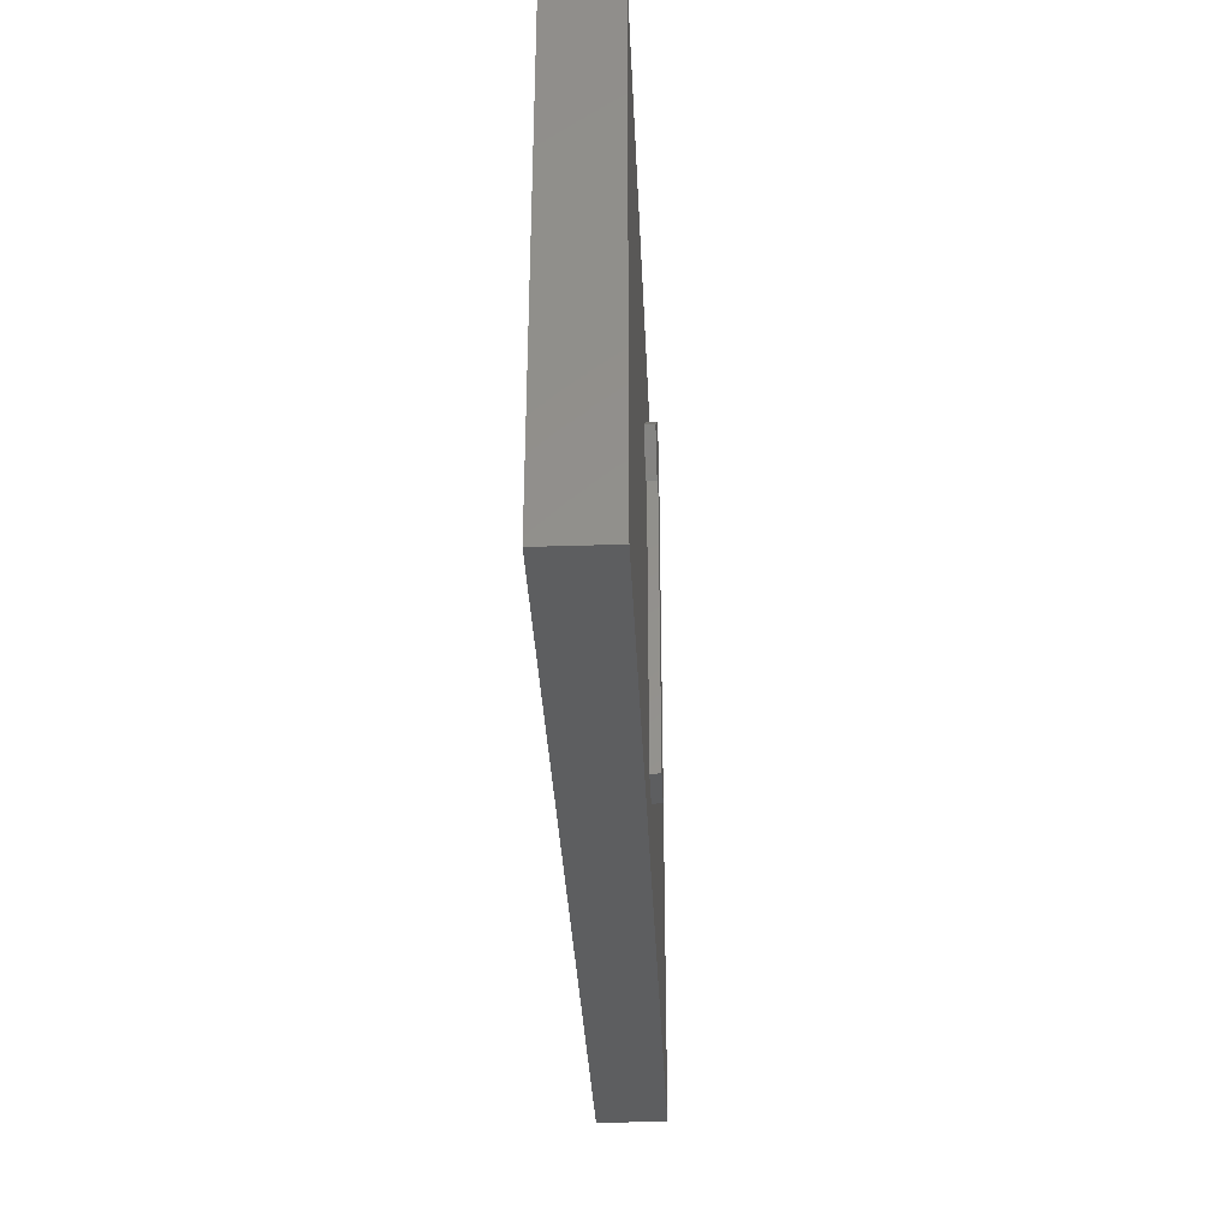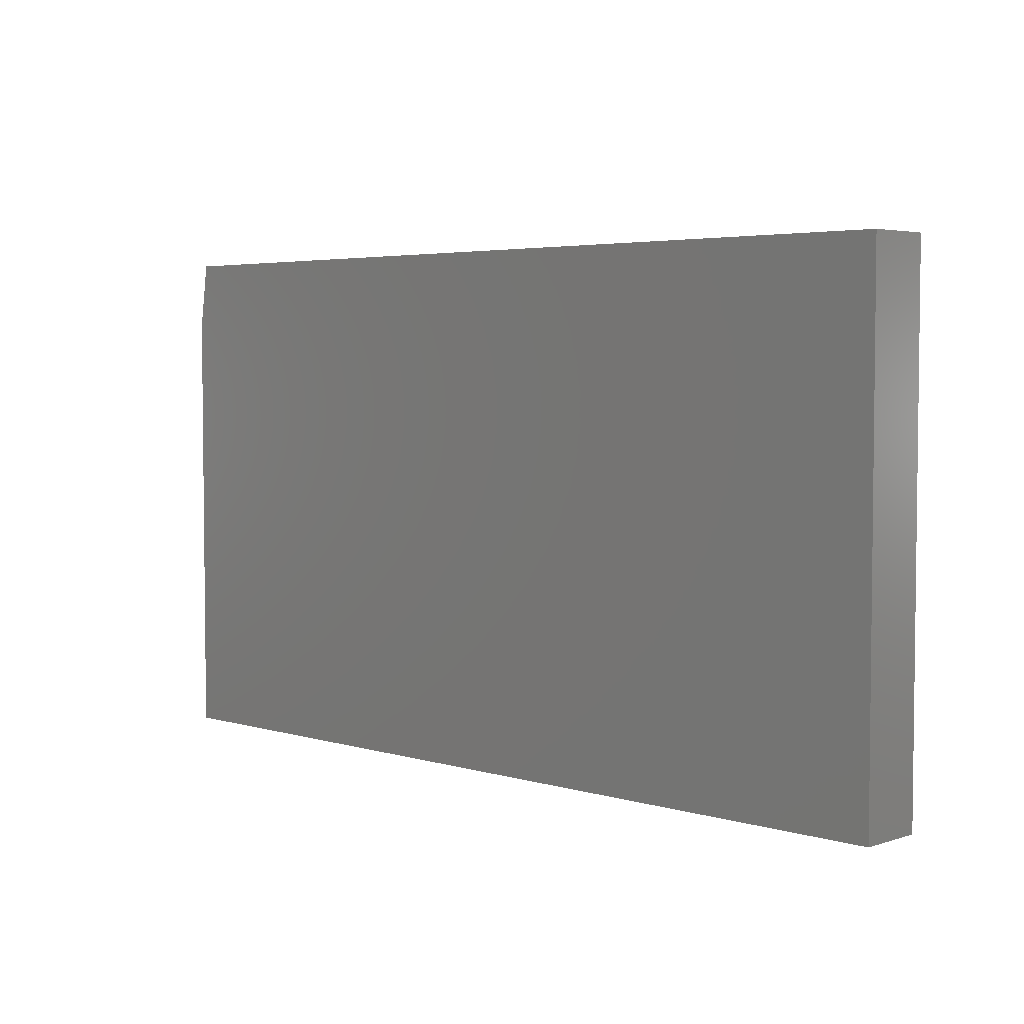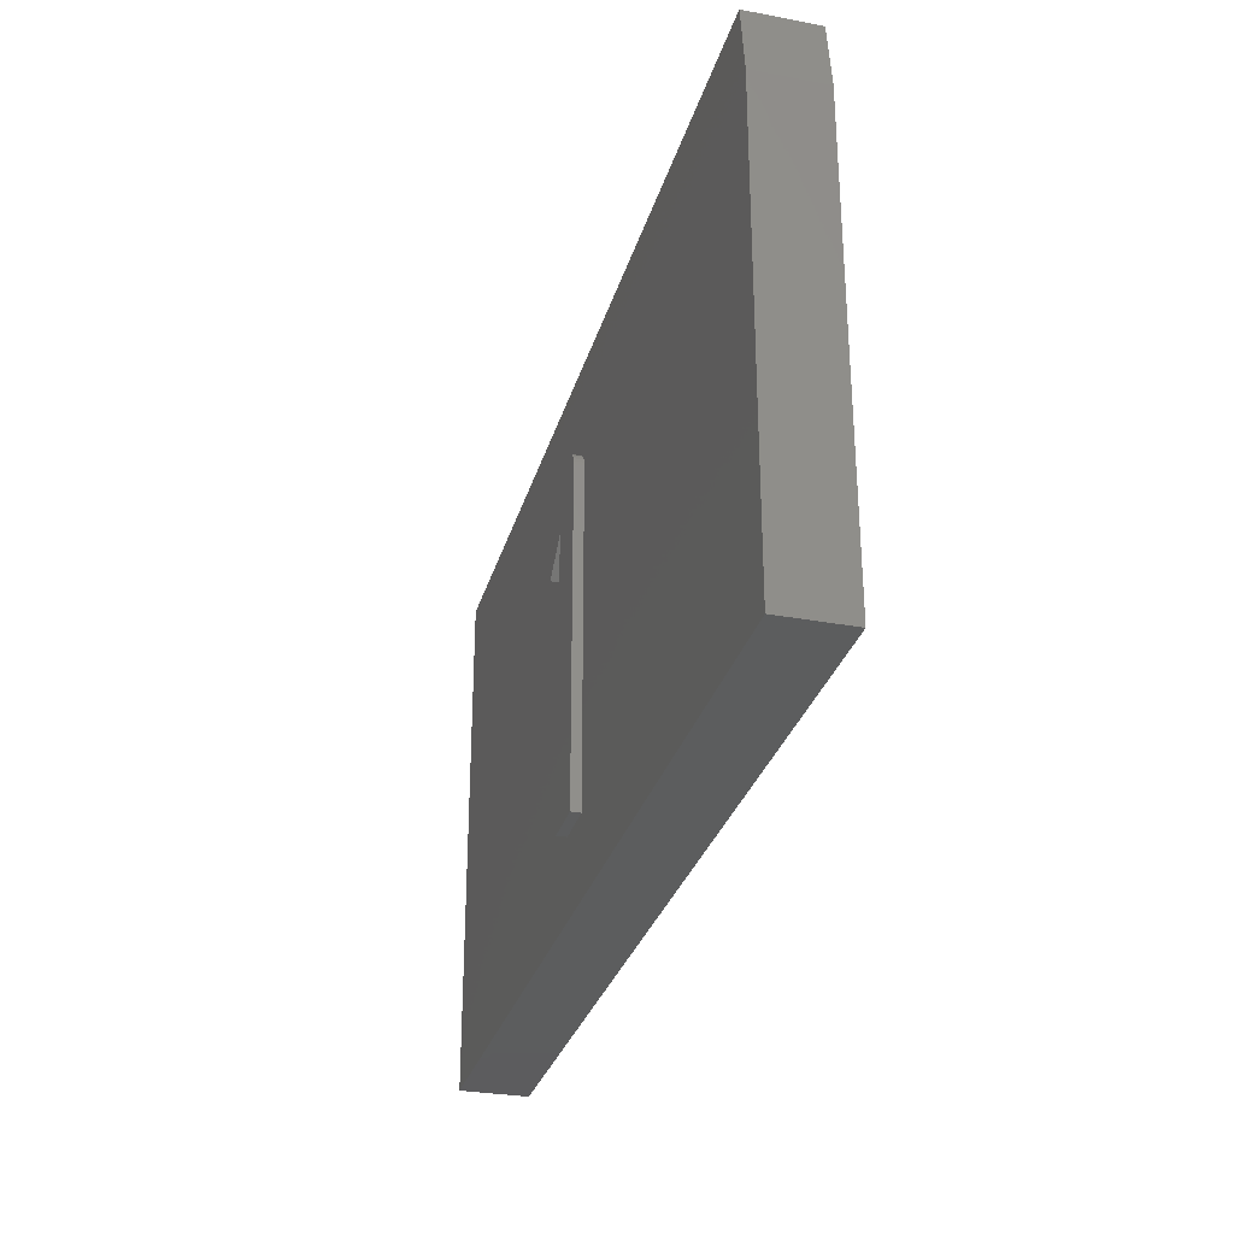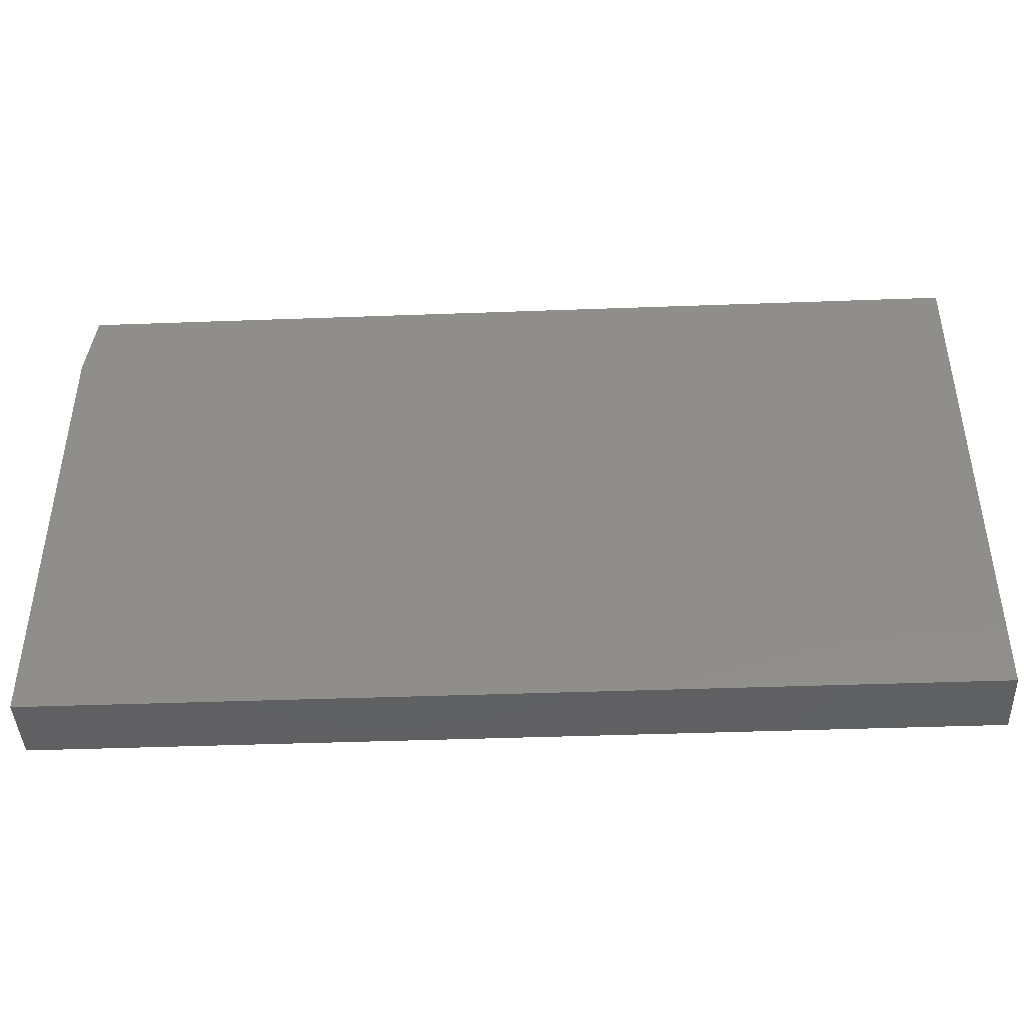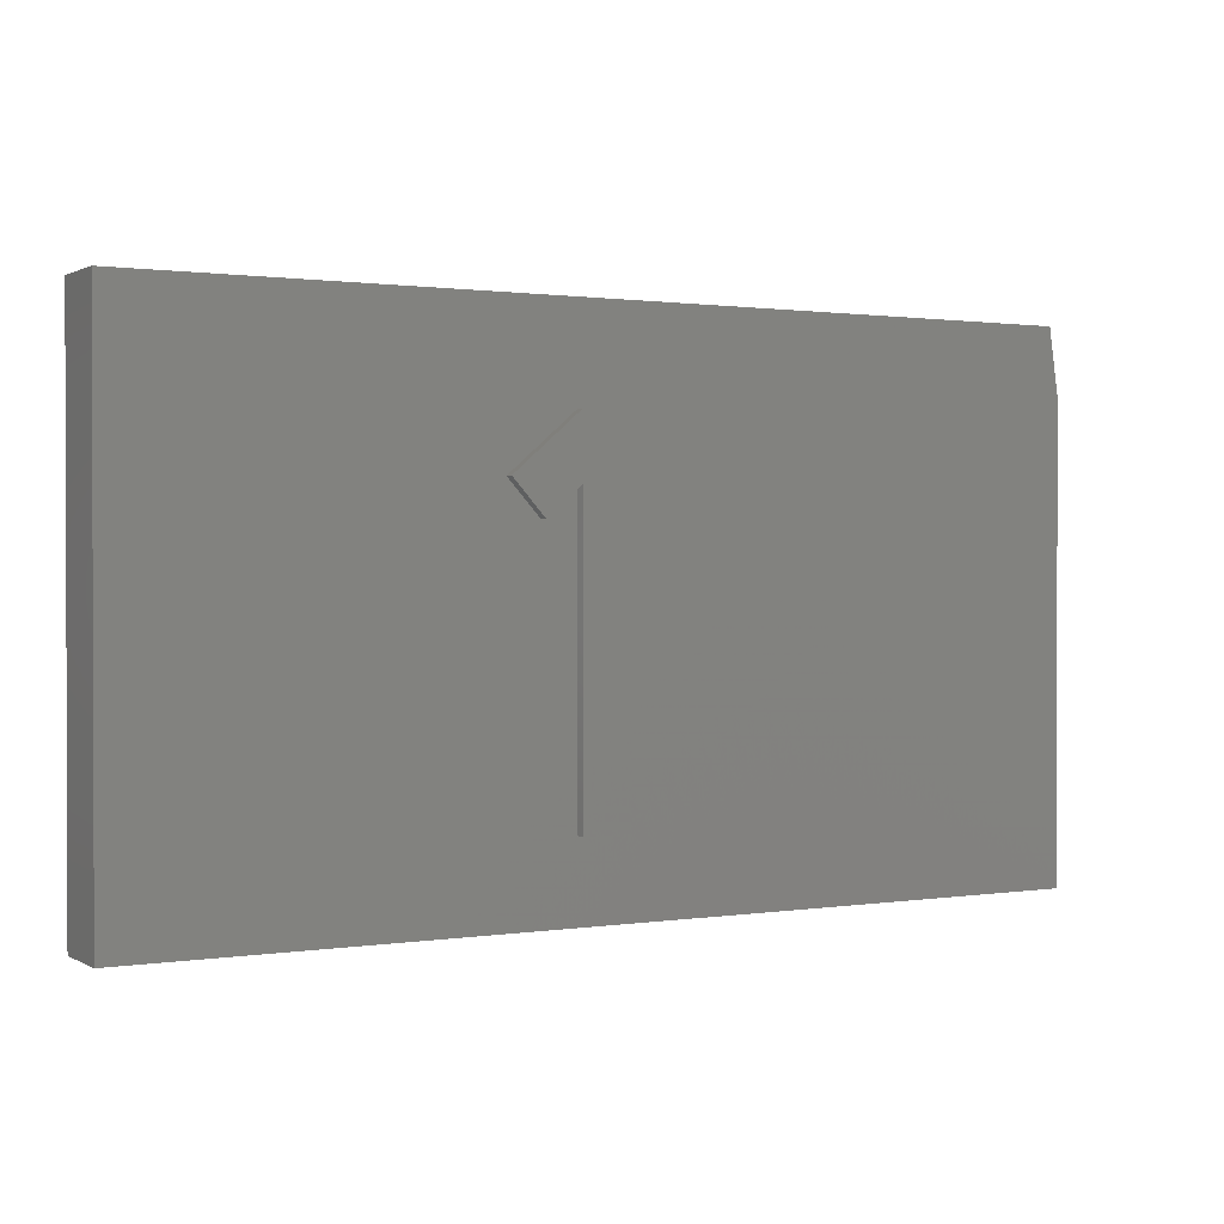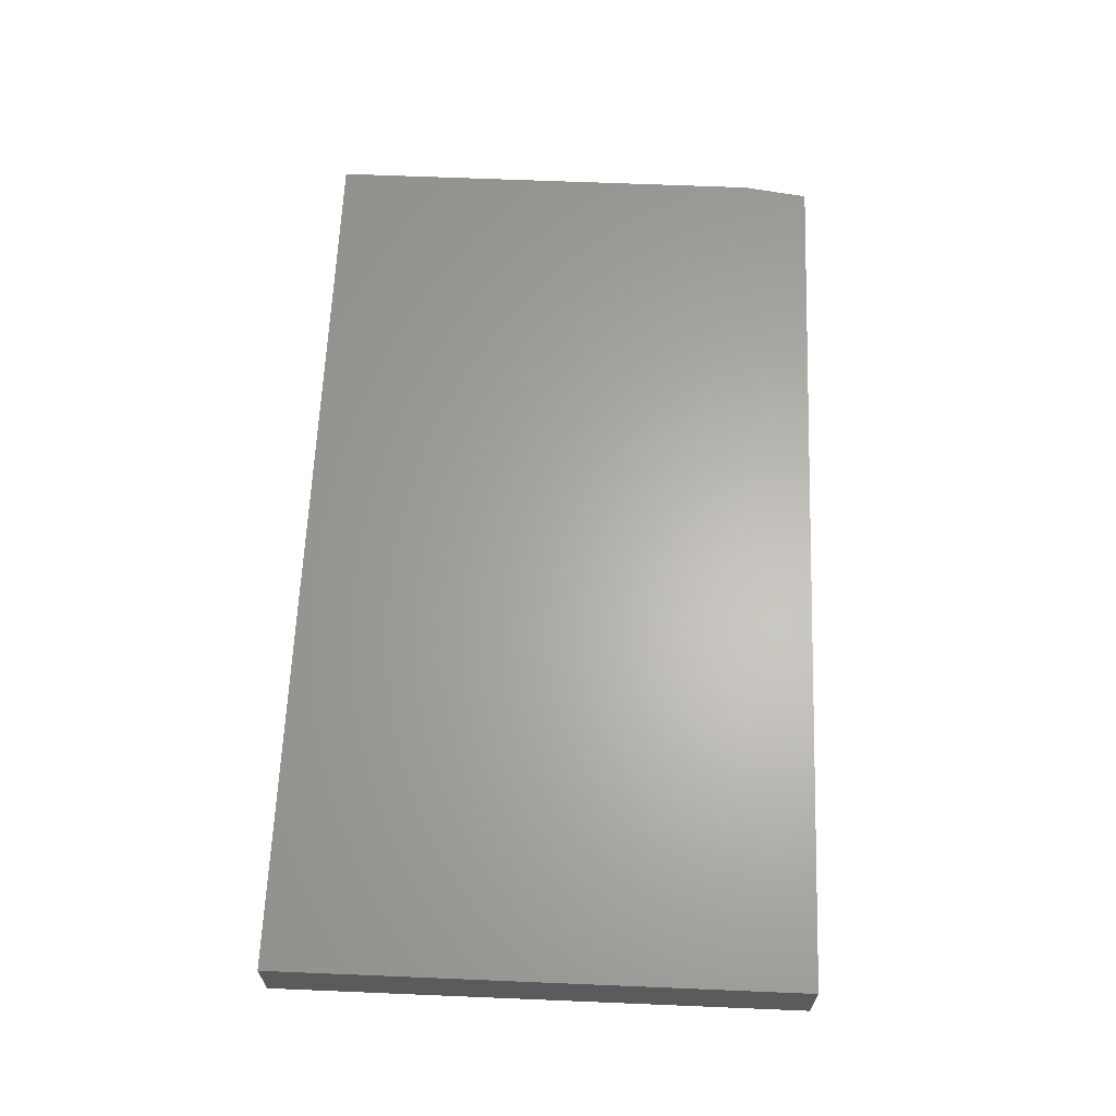
<metadata>
{"format":"stl","ext":"stl","renderer":"f3d","projection":"perspective","resolution":1024,"background":"white","views":[{"elev":-34.4,"azim":-87.5,"up":"+Z"},{"elev":4.1,"azim":-135.9,"up":"+Z"},{"elev":-30.3,"azim":74.8,"up":"+Z"},{"elev":-42.8,"azim":-177.5,"up":"+Z"},{"elev":1.0,"azim":-29.5,"up":"+Z"},{"elev":63.7,"azim":-87.6,"up":"+Y"}]}
</metadata>
<code>
# stl→obj: 40 verts, 76 faces
v 0.2812 -0.007812 0.3047
v 0.3067 -0.007812 0.2766
v 0.3348 -0.007812 0.2996
v 0.3574 -0.007812 0.3506
v 0.3661 -0.007812 0.3479
v 0.3604 -0.007812 0.3503
v 0.3634 -0.007812 0.3494
v 0.3704 -0.007812 0.3436
v 0.3684 -0.007812 0.346
v 0.3348 -0.007812 0.3506
v 0.373 -0.007812 0.335
v 0.3727 -0.007812 0.338
v 0.3718 -0.007812 0.3409
v 0.3348 -0.007812 0.0625
v 0.373 -0.007812 0.0625
v 0.3574 0 0.3506
v 0.3348 5.519e-18 0.3506
v 0.373 -8.349e-18 0.0625
v 0.373 0 0.335
v 0.3348 -1.047e-17 0.0625
v 0.75 0 -4.592e-17
v 0.3067 -1.415e-19 0.2766
v 0.3348 2.689e-18 0.2996
v 0.75 0 0.3716
v 0.7422 0 0.4263
v 0.3604 0 0.3503
v 0.3634 0 0.3494
v 0.3661 0 0.3479
v 0.3684 0 0.346
v 0.3704 0 0.3436
v 0.3718 0 0.3409
v 0.3727 0 0.338
v 0 0 0
v 0.2812 9.63e-35 0.3047
v 2.61e-17 0 0.4263
v 0.7422 0.05469 0.4263
v 0.75 0.05469 0.3716
v 2.61e-17 0.05469 0.4263
v 0.75 0.05469 -4.592e-17
v 0 0.05469 0
f 1 2 3
f 4 5 6
f 5 7 6
f 8 9 5
f 10 1 11
f 10 11 12
f 10 12 13
f 10 13 8
f 10 8 5
f 10 5 4
f 14 15 3
f 3 15 11
f 3 11 1
f 4 16 10
f 10 16 17
f 15 18 11
f 11 18 19
f 20 21 18
f 22 20 23
f 24 25 17
f 24 17 16
f 24 16 26
f 24 26 27
f 24 27 28
f 24 28 29
f 24 29 30
f 24 30 31
f 24 31 32
f 24 32 19
f 24 19 18
f 24 18 21
f 33 21 20
f 33 20 22
f 33 22 34
f 35 33 34
f 35 34 17
f 35 17 25
f 16 4 26
f 26 4 6
f 26 6 27
f 27 6 7
f 27 7 28
f 28 7 5
f 28 5 29
f 29 5 9
f 29 9 30
f 30 9 8
f 30 8 31
f 31 8 13
f 31 13 32
f 32 13 12
f 32 12 19
f 19 12 11
f 10 17 1
f 1 17 34
f 14 20 15
f 15 20 18
f 3 23 14
f 14 23 20
f 2 22 3
f 3 22 23
f 1 34 2
f 2 34 22
f 36 37 38
f 38 37 39
f 38 39 40
f 36 38 25
f 25 38 35
f 39 37 21
f 21 37 24
f 24 37 25
f 25 37 36
f 38 40 35
f 35 40 33
f 40 39 33
f 33 39 21

</code>
